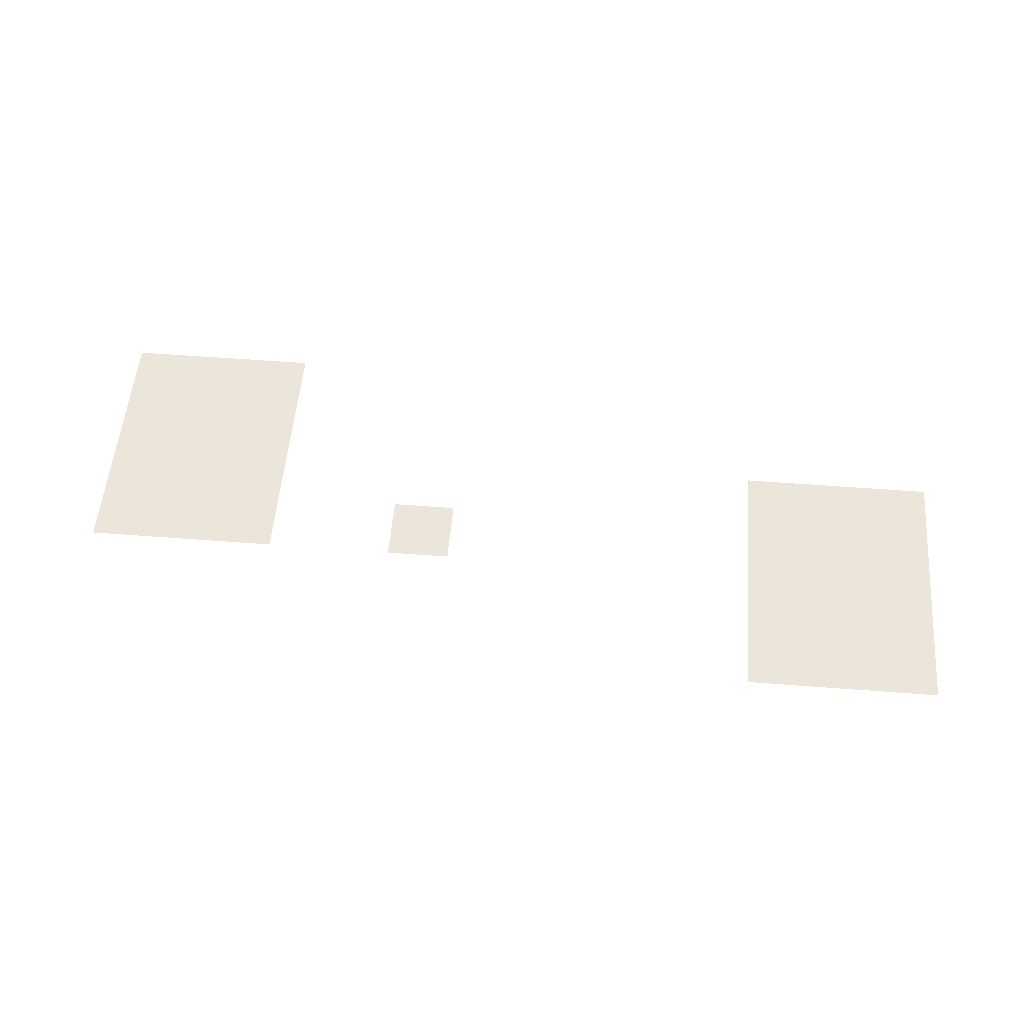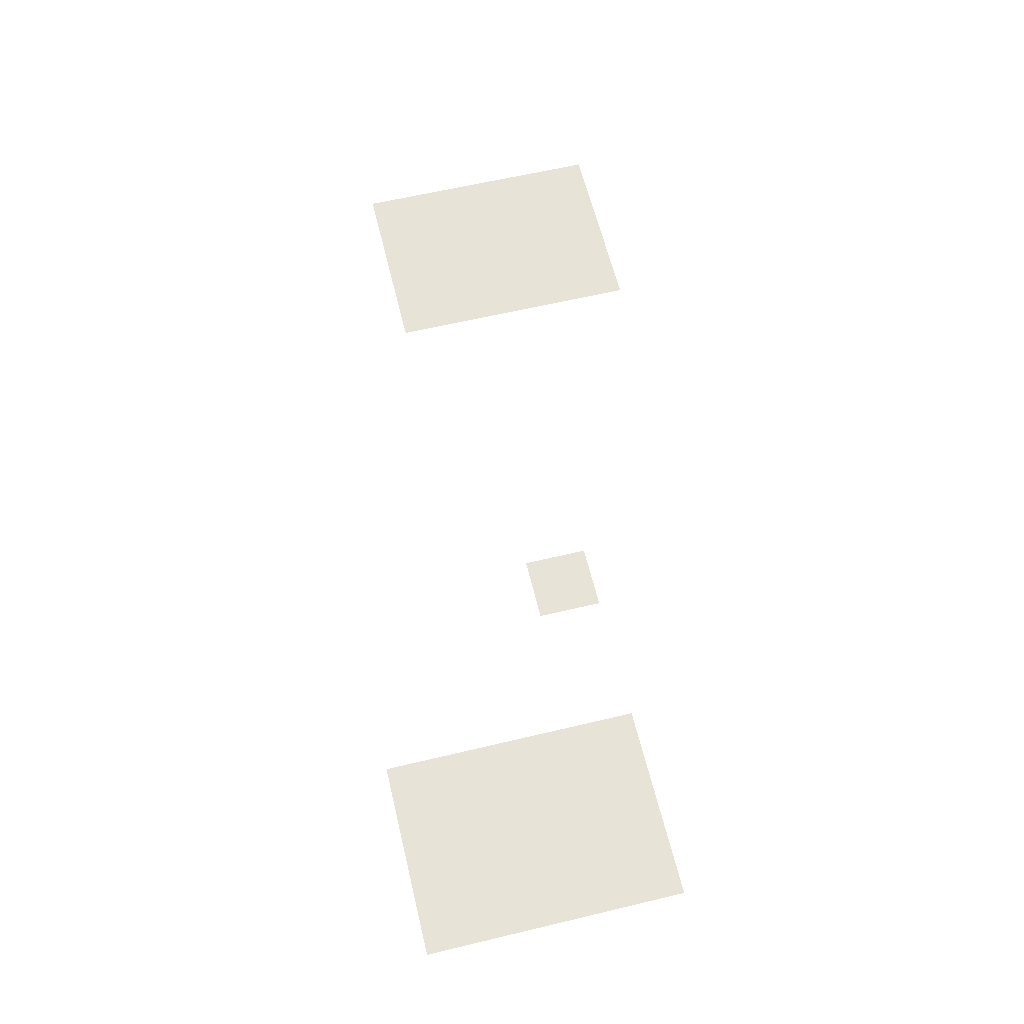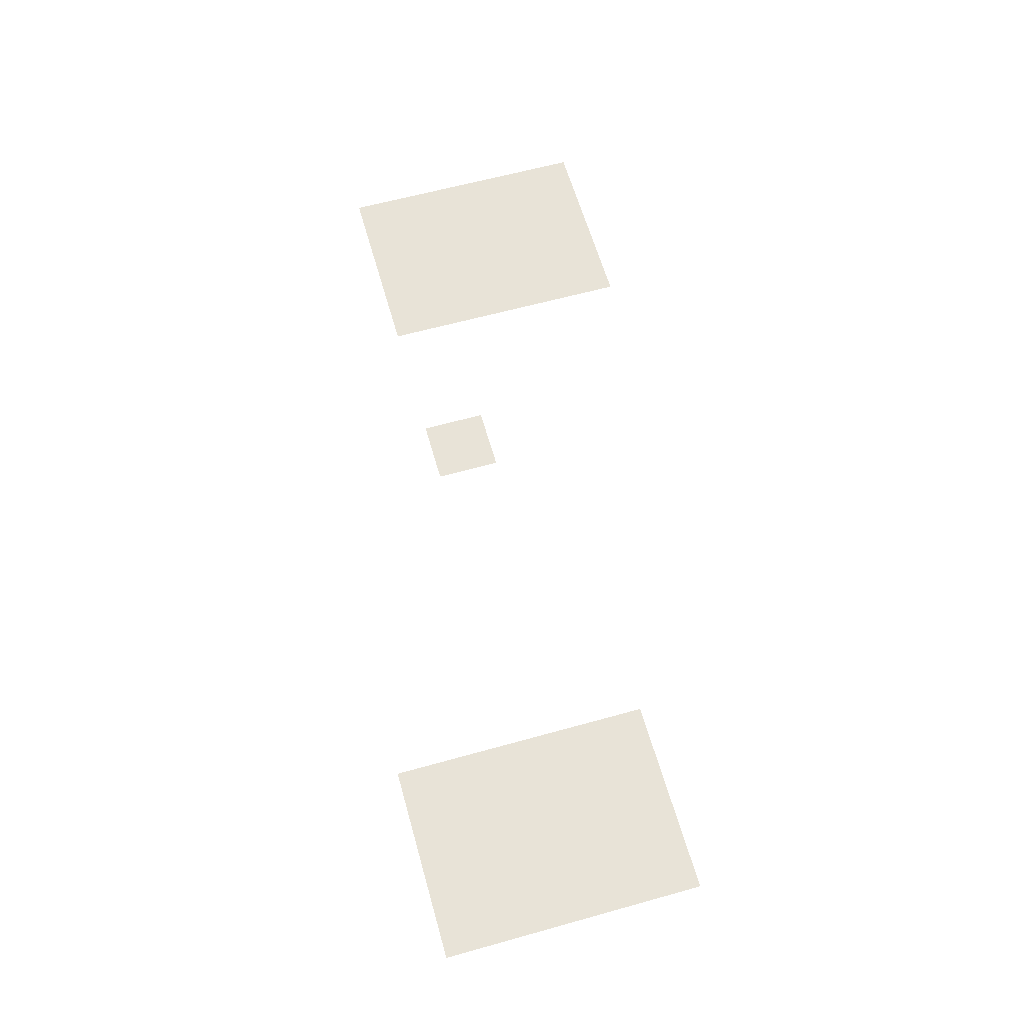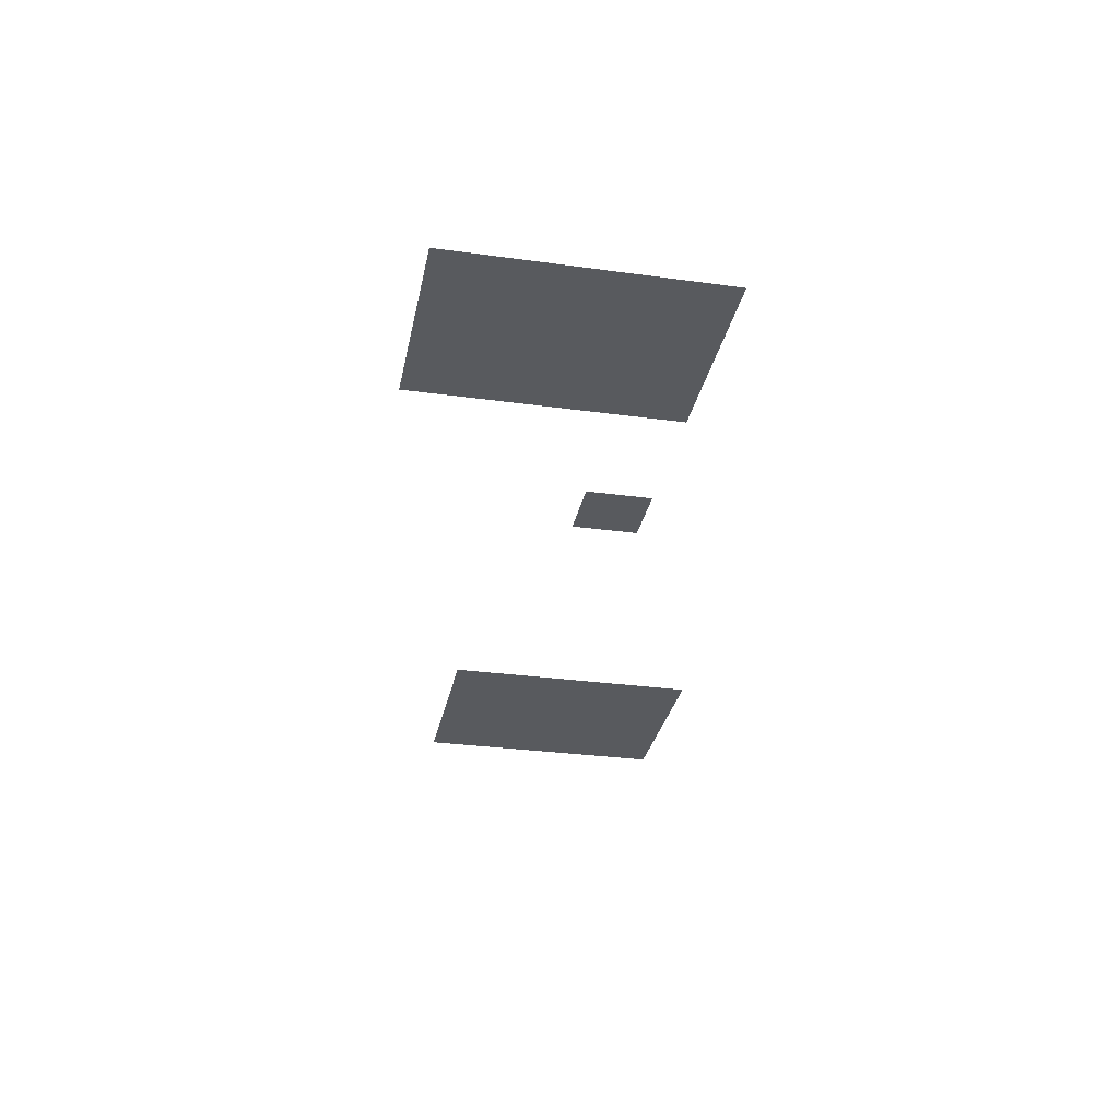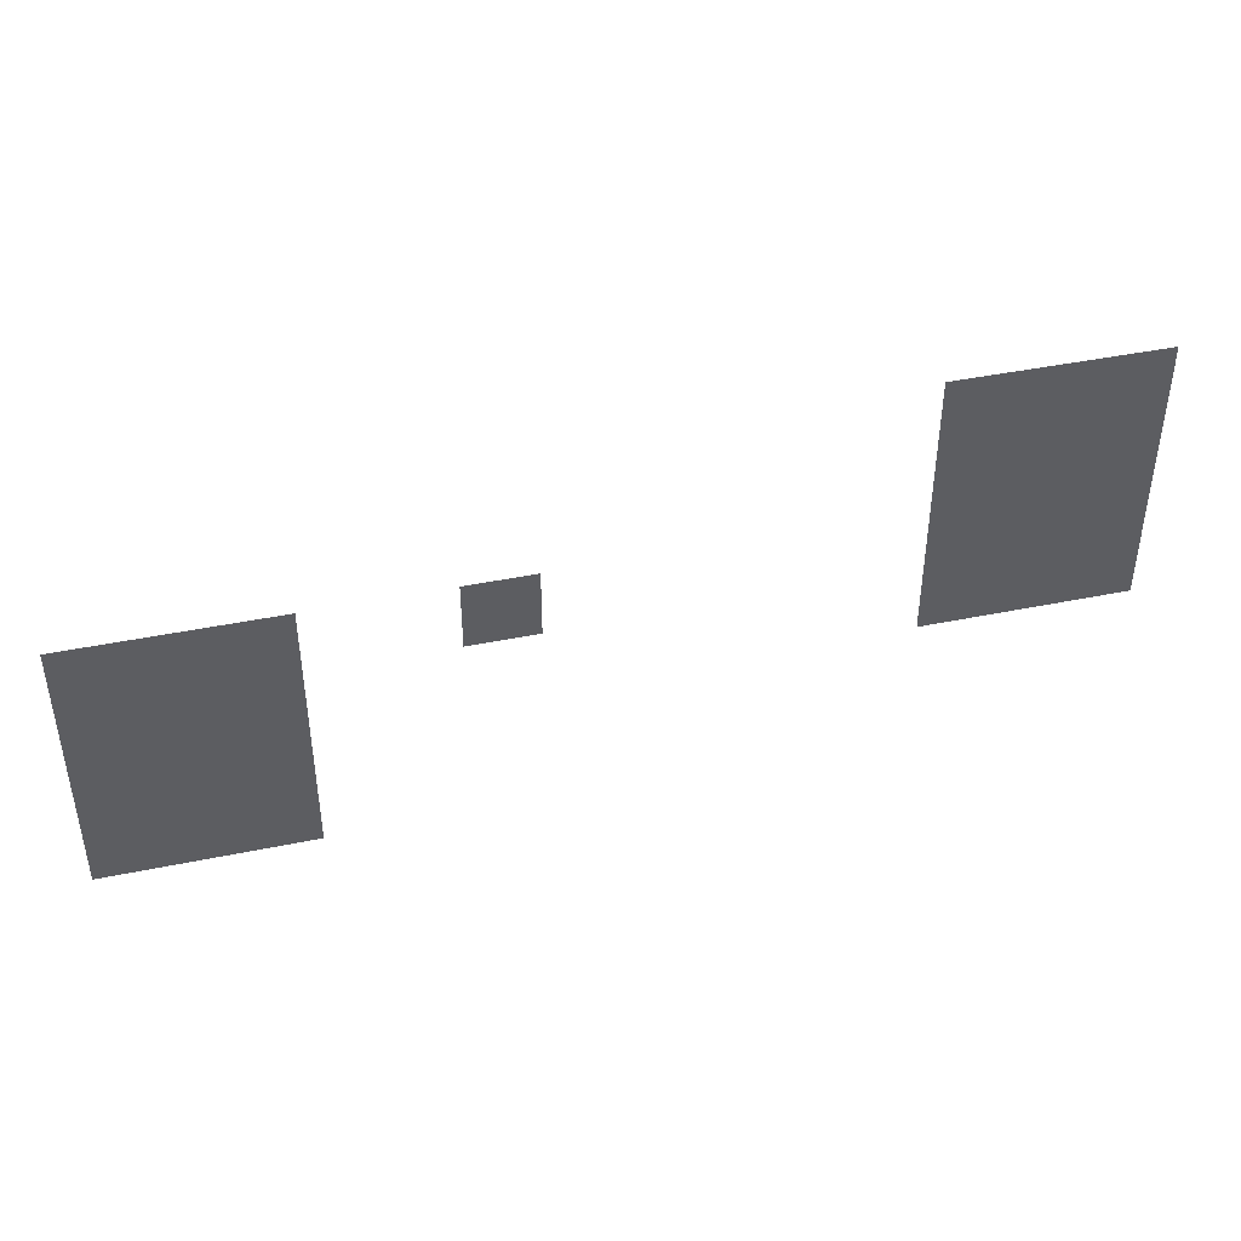
<metadata>
{"format":"obj","ext":"obj","renderer":"f3d","projection":"perspective","resolution":1024,"background":"white","views":[{"elev":54.4,"azim":-175.3,"up":"+Z"},{"elev":61.8,"azim":76.4,"up":"+Z"},{"elev":61.9,"azim":-105.8,"up":"+Z"},{"elev":-30.6,"azim":78.8,"up":"+Z"},{"elev":42.8,"azim":166.2,"up":"+Y"}]}
</metadata>
<code>
v -624 -336 0
v -672 -336 0
v -672 -288 0
v -624 -288 0
v -672 -336 0
v -720 -336 0
v -720 -288 0
v -672 -288 0
v -720 -336 0
v -768 -336 0
v -768 -288 0
v -720 -288 0
v -624 -384 0
v -672 -384 0
v -672 -336 0
v -624 -336 0
v -672 -384 0
v -720 -384 0
v -720 -336 0
v -672 -336 0
v -720 -384 0
v -768 -384 0
v -768 -336 0
v -720 -336 0
v -96 -432 0
v -144 -432 0
v -144 -384 0
v -96 -384 0
v -144 -432 0
v -192 -432 0
v -192 -384 0
v -144 -384 0
v -192 -432 0
v -240 -432 0
v -240 -384 0
v -192 -384 0
v -336 -432 0
v -384 -432 0
v -384 -384 0
v -336 -384 0
v -624 -432 0
v -672 -432 0
v -672 -384 0
v -624 -384 0
v -672 -432 0
v -720 -432 0
v -720 -384 0
v -672 -384 0
v -720 -432 0
v -768 -432 0
v -768 -384 0
v -720 -384 0
v -96 -480 0
v -144 -480 0
v -144 -432 0
v -96 -432 0
v -144 -480 0
v -192 -480 0
v -192 -432 0
v -144 -432 0
v -192 -480 0
v -240 -480 0
v -240 -432 0
v -192 -432 0
v -624 -480 0
v -672 -480 0
v -672 -432 0
v -624 -432 0
v -672 -480 0
v -720 -480 0
v -720 -432 0
v -672 -432 0
v -720 -480 0
v -768 -480 0
v -768 -432 0
v -720 -432 0
v -96 -528 0
v -144 -528 0
v -144 -480 0
v -96 -480 0
v -144 -528 0
v -192 -528 0
v -192 -480 0
v -144 -480 0
v -192 -528 0
v -240 -528 0
v -240 -480 0
v -192 -480 0
v -96 -576 0
v -144 -576 0
v -144 -528 0
v -96 -528 0
v -144 -576 0
v -192 -576 0
v -192 -528 0
v -144 -528 0
v -192 -576 0
v -240 -576 0
v -240 -528 0
v -192 -528 0
g TestB_mesh_0003
f 1 2 3 4
f 5 6 7 8
f 9 10 11 12
f 13 14 15 16
f 17 18 19 20
f 21 22 23 24
f 25 26 27 28
f 29 30 31 32
f 33 34 35 36
f 37 38 39 40
f 41 42 43 44
f 45 46 47 48
f 49 50 51 52
f 53 54 55 56
f 57 58 59 60
f 61 62 63 64
f 65 66 67 68
f 69 70 71 72
f 73 74 75 76
f 77 78 79 80
f 81 82 83 84
f 85 86 87 88
f 89 90 91 92
f 93 94 95 96
f 97 98 99 100

</code>
